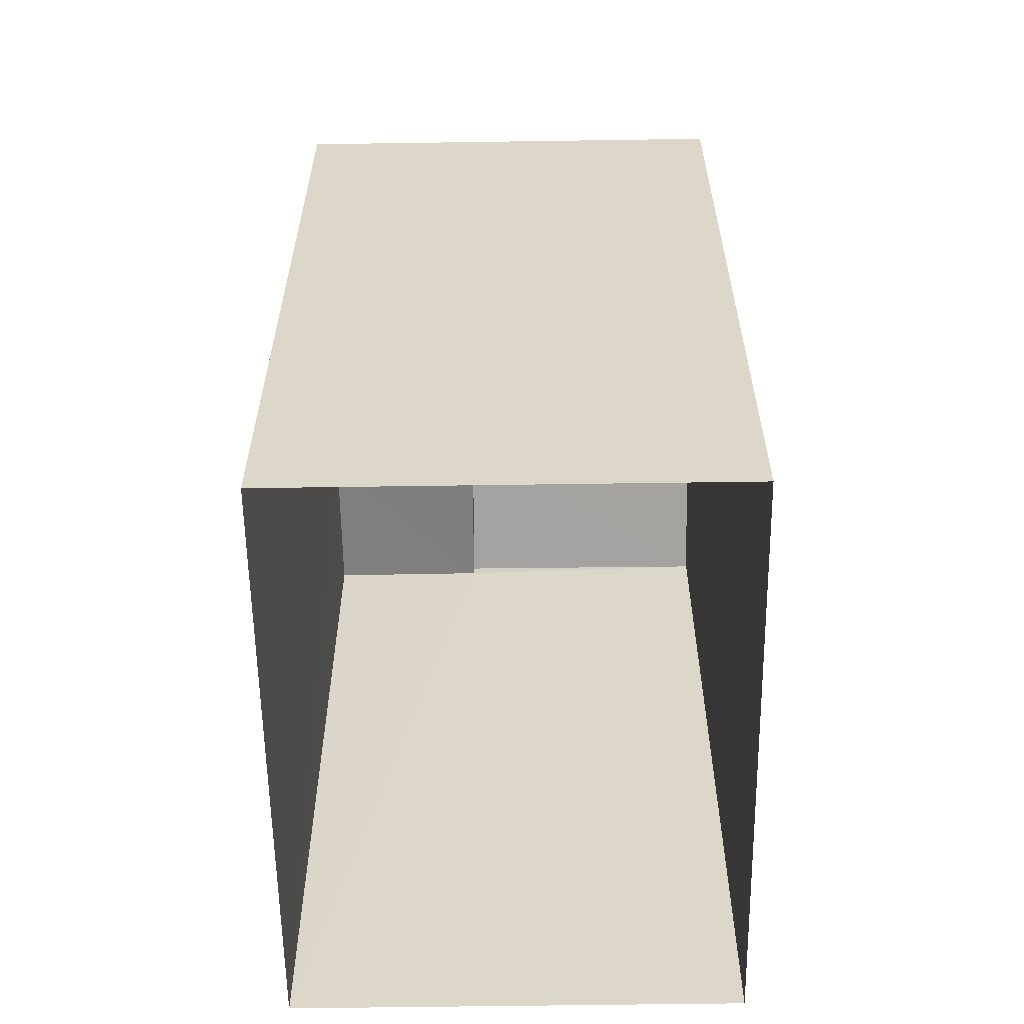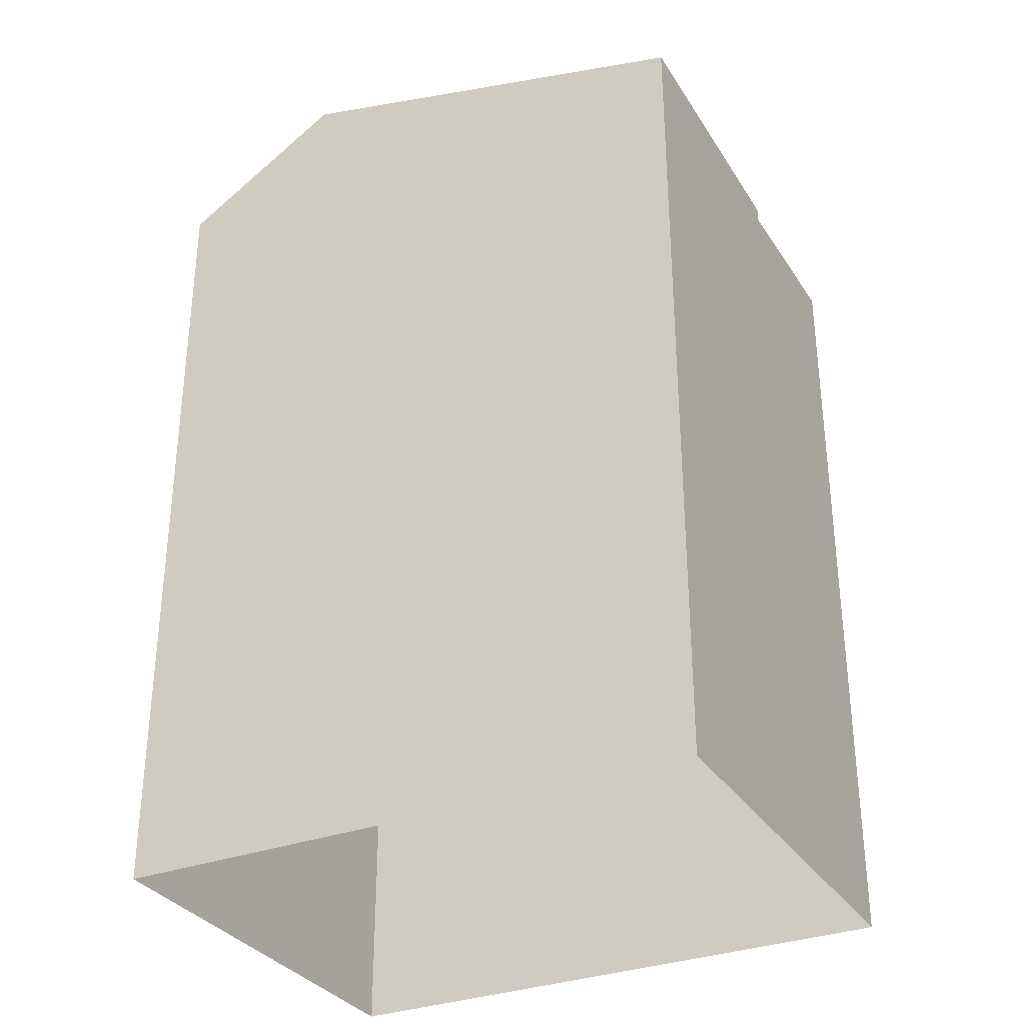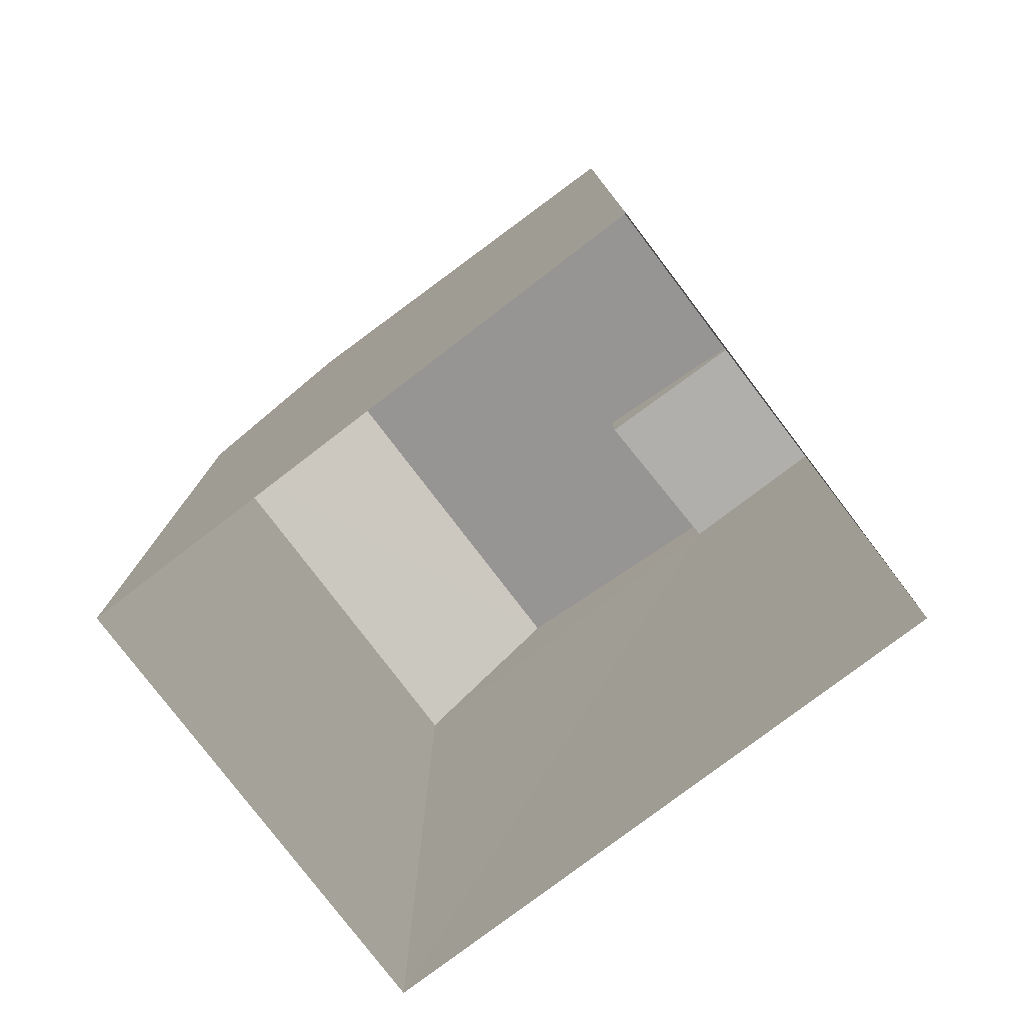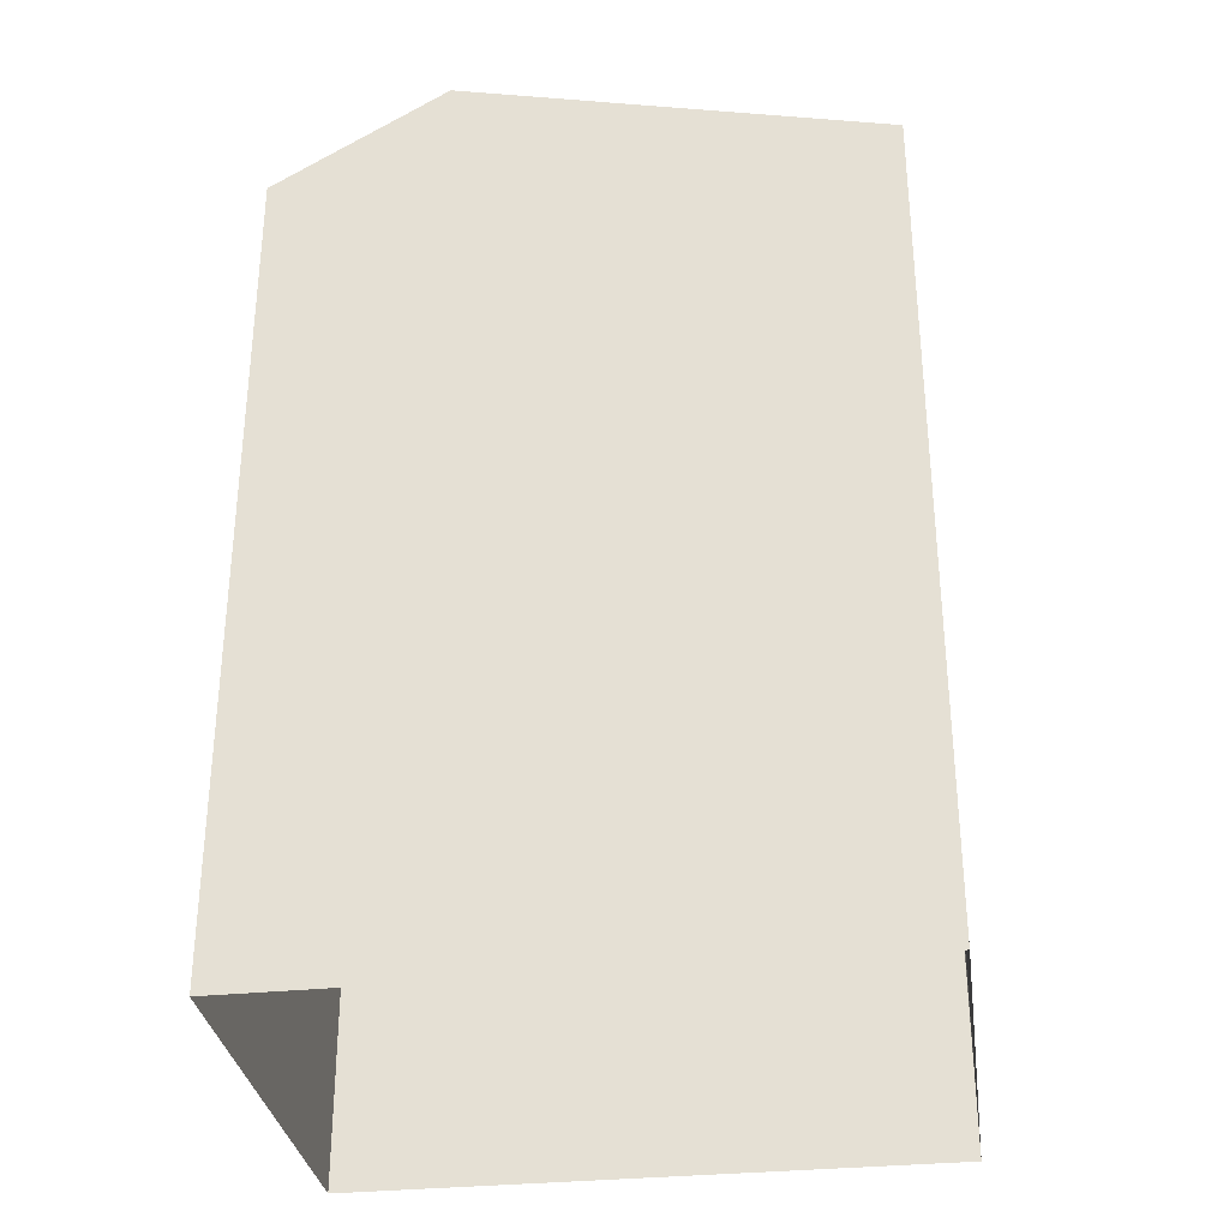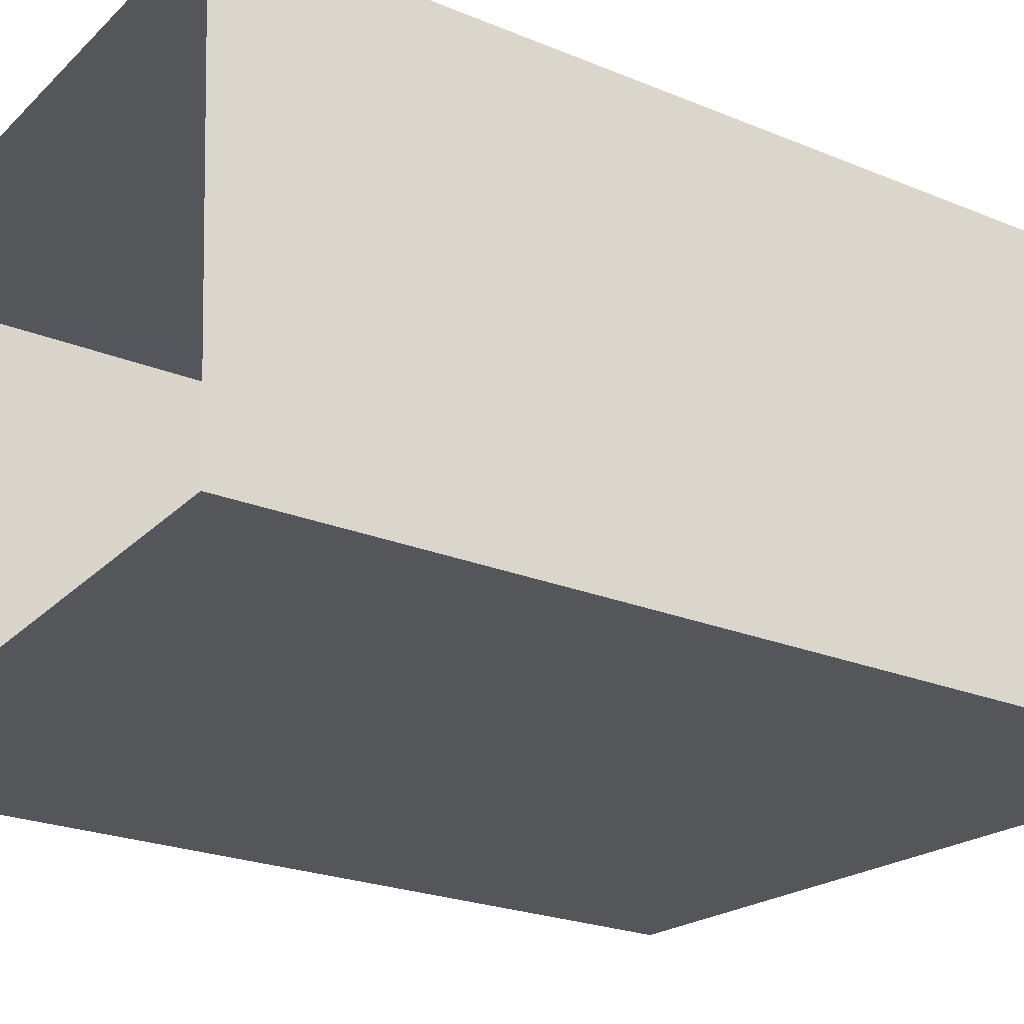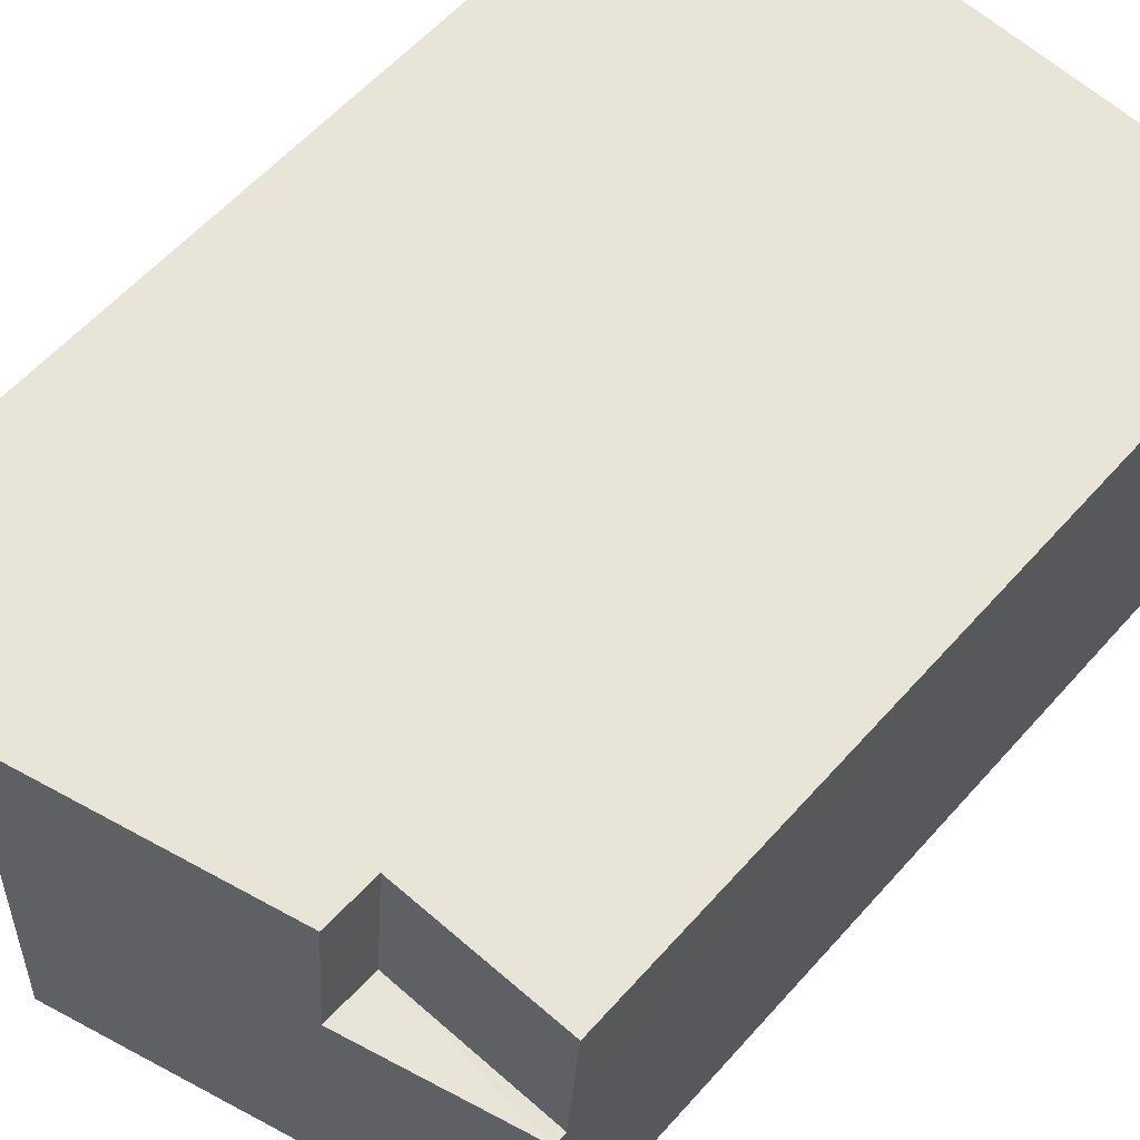
<metadata>
{"format":"obj","ext":"obj","renderer":"f3d","projection":"perspective","resolution":1024,"background":"white","views":[{"elev":-59.5,"azim":-92.9,"up":"+Z"},{"elev":-32.2,"azim":23.8,"up":"+Z"},{"elev":-78.1,"azim":33.4,"up":"+Z"},{"elev":-32.1,"azim":4.4,"up":"+Z"},{"elev":-23.0,"azim":-125.3,"up":"+Y"},{"elev":58.6,"azim":41.2,"up":"+Y"}]}
</metadata>
<code>
v -3.733e+05 -1.044e+05 25.72
v -3.733e+05 -1.044e+05 25.72
v -3.733e+05 -1.044e+05 25.72
v -3.733e+05 -1.044e+05 25.72
v -3.733e+05 -1.044e+05 34.15
v -3.733e+05 -1.044e+05 34.15
v -3.733e+05 -1.044e+05 34.15
v -3.733e+05 -1.044e+05 34.15
v -3.733e+05 -1.044e+05 34.3
v -3.733e+05 -1.044e+05 34.73
v -3.733e+05 -1.044e+05 35.36
v -3.733e+05 -1.044e+05 35.36
v -3.733e+05 -1.044e+05 34.3
v -3.733e+05 -1.044e+05 34.72
v -3.733e+05 -1.044e+05 34.3
v -3.733e+05 -1.044e+05 34.3
f 1 2 3
f 4 1 3
f 5 6 7
f 8 5 7
f 9 10 11
f 11 10 12
f 9 13 10
f 12 10 14
f 12 15 11
f 12 16 15
f 4 5 1
f 1 5 9
f 4 6 5
f 9 5 13
f 15 3 2
f 15 16 3
f 16 12 7
f 16 7 3
f 12 14 7
f 3 7 4
f 4 7 6
f 2 1 15
f 15 9 11
f 15 1 9
f 8 10 13
f 5 8 13
f 8 14 10
f 8 7 14

</code>
